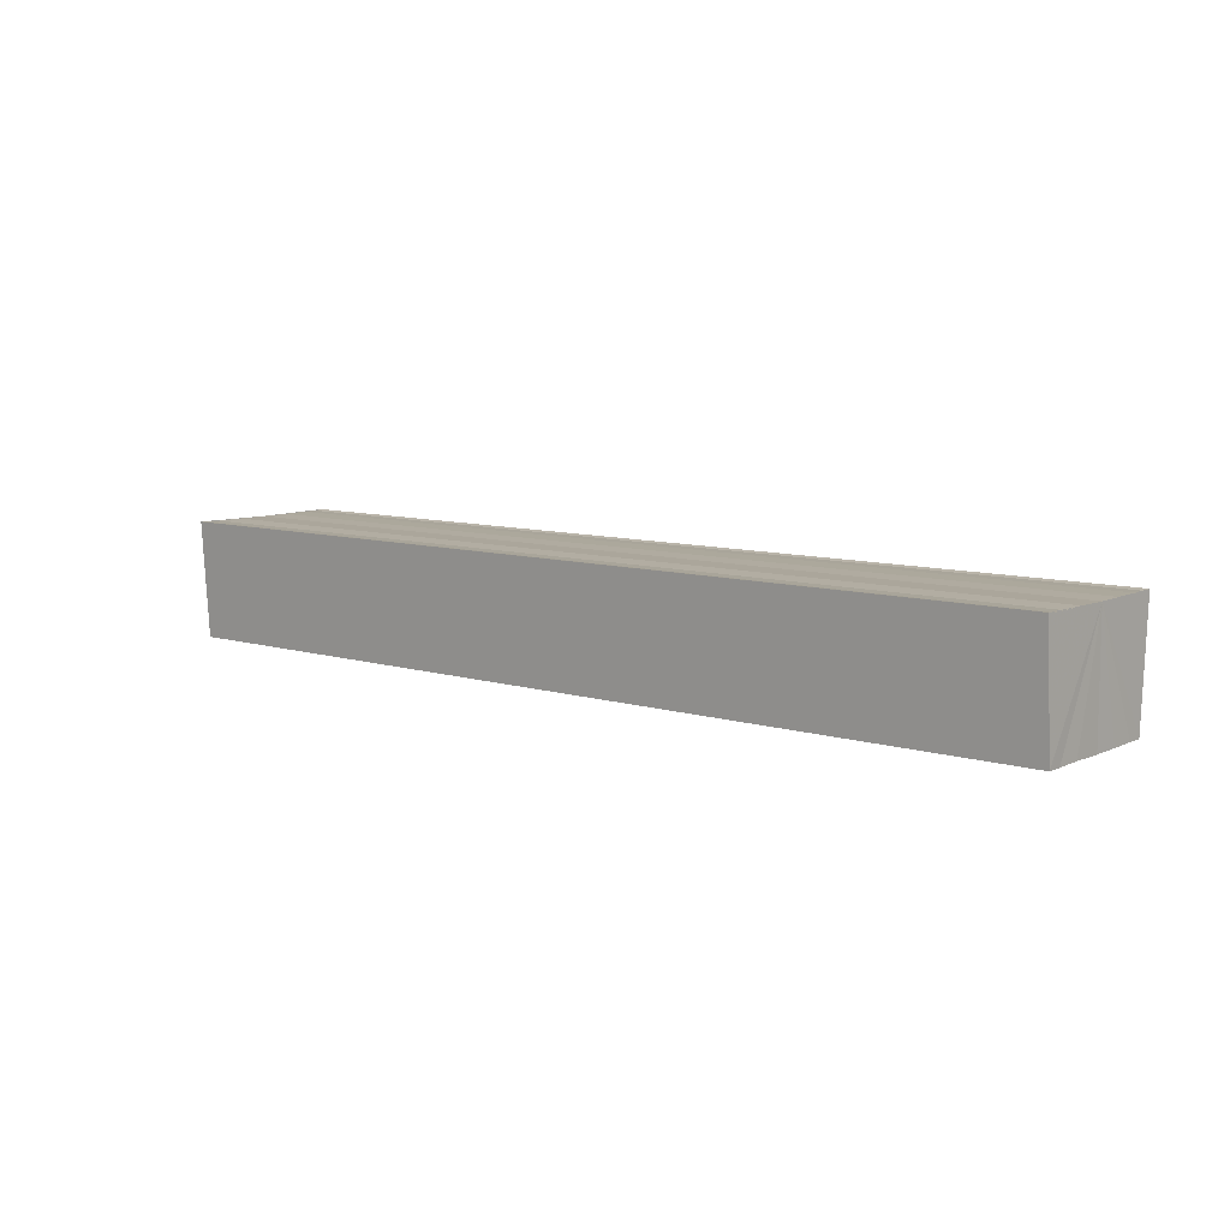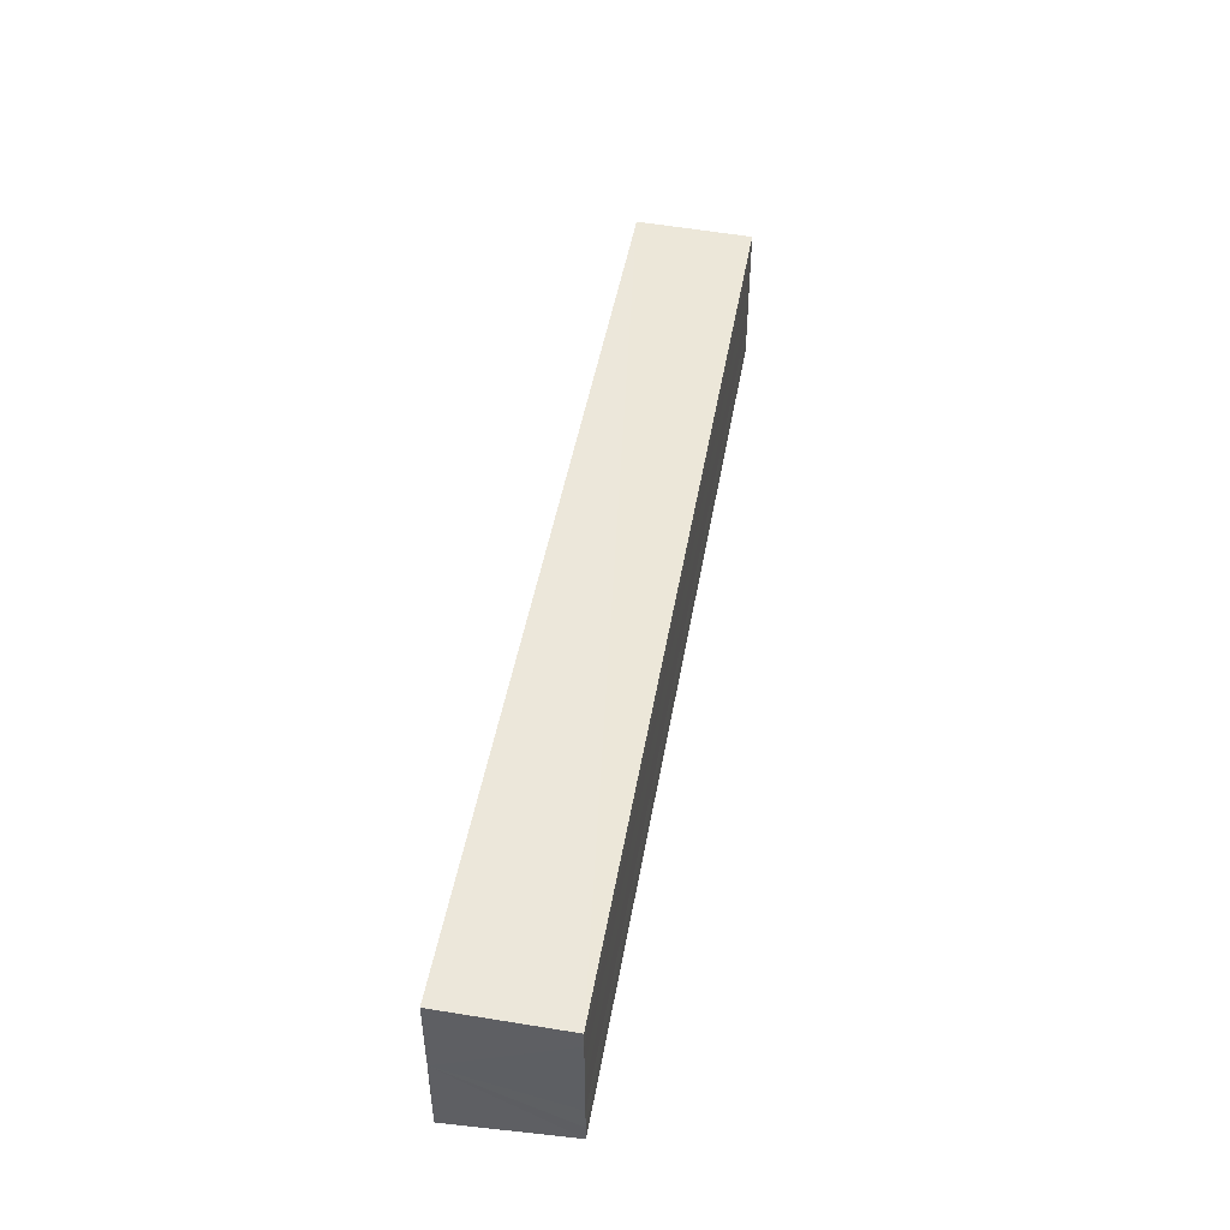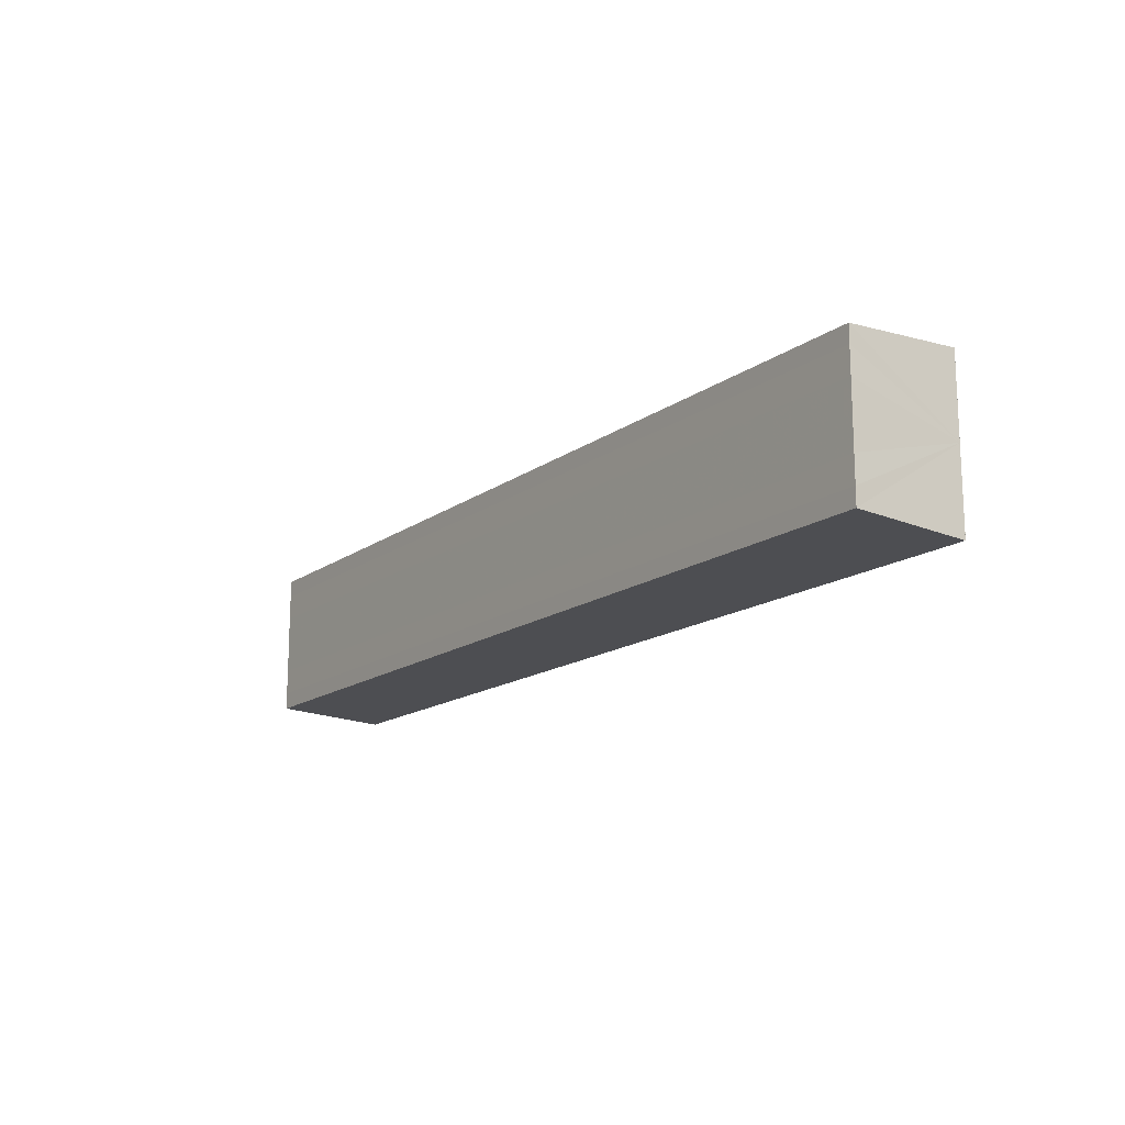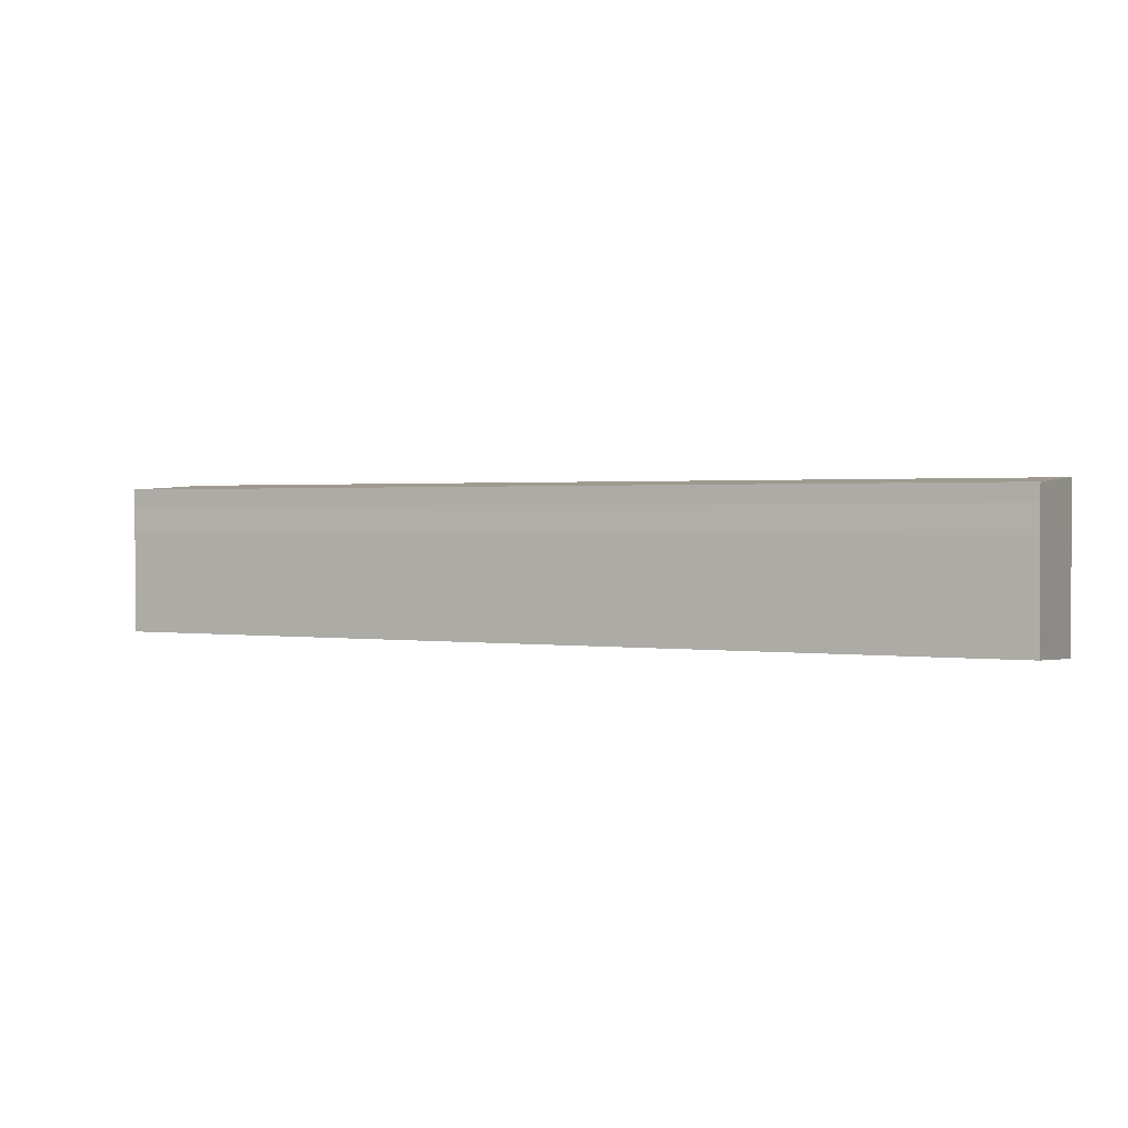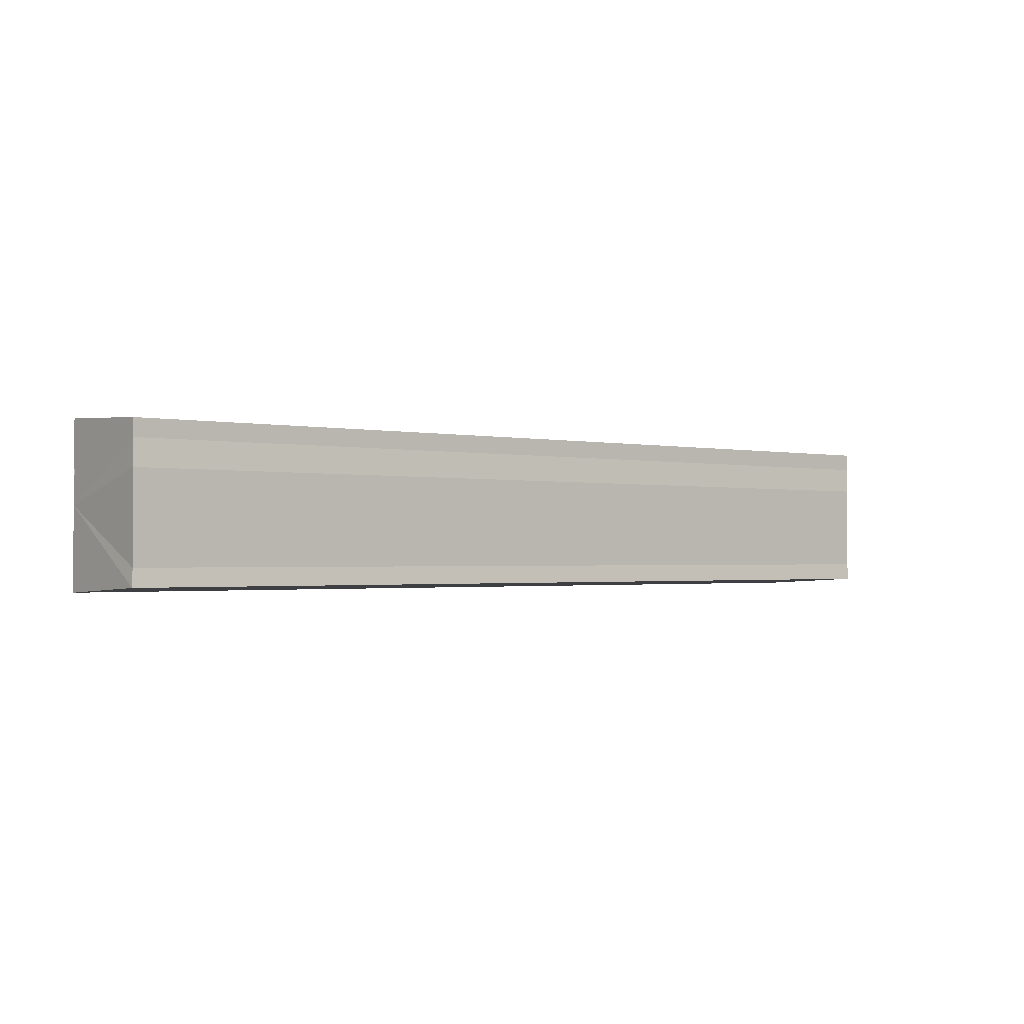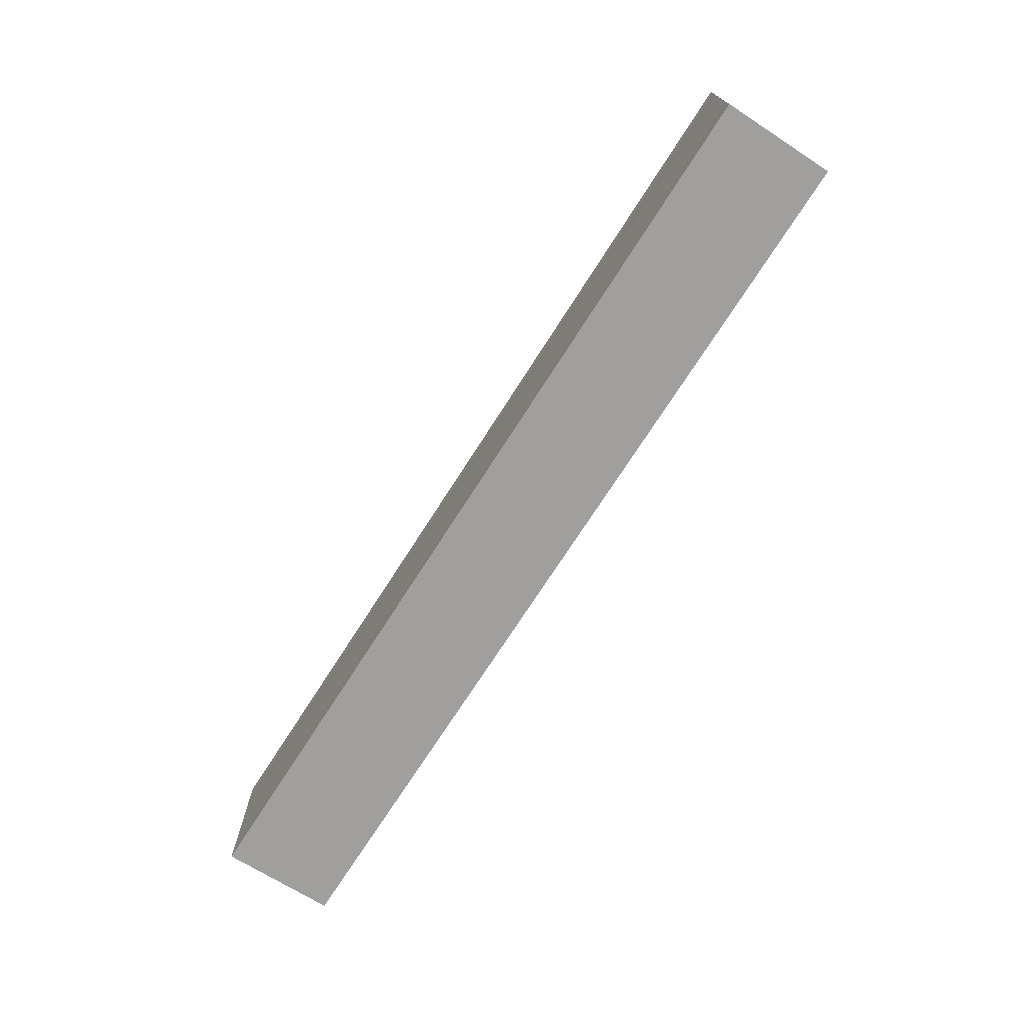
<metadata>
{"format":"obj","ext":"obj","renderer":"f3d","projection":"perspective","resolution":1024,"background":"white","views":[{"elev":8.8,"azim":39.6,"up":"+Y"},{"elev":46.7,"azim":-80.2,"up":"+Z"},{"elev":-15.4,"azim":55.6,"up":"+Z"},{"elev":1.3,"azim":26.3,"up":"+Z"},{"elev":-1.4,"azim":-38.9,"up":"+Z"},{"elev":-72.6,"azim":-122.5,"up":"+Z"}]}
</metadata>
<code>
o 14408
v 2231 1858 7.439
v 2231 1858 7.439
v 2231 1858 7.439
v 2231 1858 7.439
v 2231 1858 7.439
v 2231 1858 7.441
v 2231 1858 7.441
v 2231 1858 7.443
v 2231 1858 7.443
v 2231 1858 7.446
v 2231 1858 7.446
v 2231 1858 7.439
v 2231 1858 7.439
v 2231 1858 7.441
v 2231 1858 7.443
v 2231 1858 7.446
v 2231 1858 7.448
v 2231 1858 7.45
v 2231 1858 7.452
v 2231 1858 7.452
v 2231 1858 7.452
v 2231 1858 7.452
v 2231 1858 7.452
v 2231 1858 7.452
v 2231 1858 7.45
v 2231 1858 7.45
v 2231 1858 7.448
v 2231 1858 7.448
v 2231 1858 7.452
v 2231 1858 7.452
v 2231 1858 7.452
v 2231 1858 7.452
v 2231 1858 7.452
v 2231 1858 7.45
v 2231 1858 7.448
v 2231 1858 7.446
v 2231 1858 7.443
v 2231 1858 7.441
v 2231 1858 7.439
v 2231 1858 7.439
v 2231 1858 7.439
v 2231 1858 7.439
v 2231 1858 7.439
v 2231 1858 7.439
v 2231 1858 7.441
v 2231 1858 7.439
v 2231 1858 7.443
v 2231 1858 7.441
v 2231 1858 7.446
v 2231 1858 7.443
v 2231 1858 7.448
v 2231 1858 7.446
v 2231 1858 7.45
v 2231 1858 7.448
v 2231 1858 7.452
v 2231 1858 7.45
v 2231 1858 7.452
v 2231 1858 7.45
v 2231 1858 7.448
v 2231 1858 7.45
v 2231 1858 7.446
v 2231 1858 7.448
v 2231 1858 7.443
v 2231 1858 7.446
v 2231 1858 7.441
v 2231 1858 7.443
v 2231 1858 7.439
v 2231 1858 7.441
f 1 2 3
f 4 2 5
f 2 6 5
f 5 6 7
f 6 8 7
f 7 8 9
f 8 10 9
f 9 10 11
f 11 12 13
f 11 14 12
f 11 15 14
f 11 16 15
f 11 17 16
f 11 18 17
f 11 19 18
f 11 20 19
f 21 22 20
f 23 24 21
f 25 23 21
f 26 23 25
f 27 26 25
f 28 26 27
f 11 28 27
f 10 28 11
f 10 29 22
f 30 29 31
f 32 33 30
f 10 34 29
f 10 35 34
f 10 36 35
f 10 37 36
f 10 38 37
f 10 39 38
f 10 40 39
f 41 40 42
f 43 44 41
f 45 39 46
f 47 48 45
f 49 50 47
f 51 52 49
f 53 54 51
f 55 56 53
f 57 58 55
f 58 59 60
f 59 61 62
f 61 63 64
f 63 65 66
f 65 67 68

</code>
